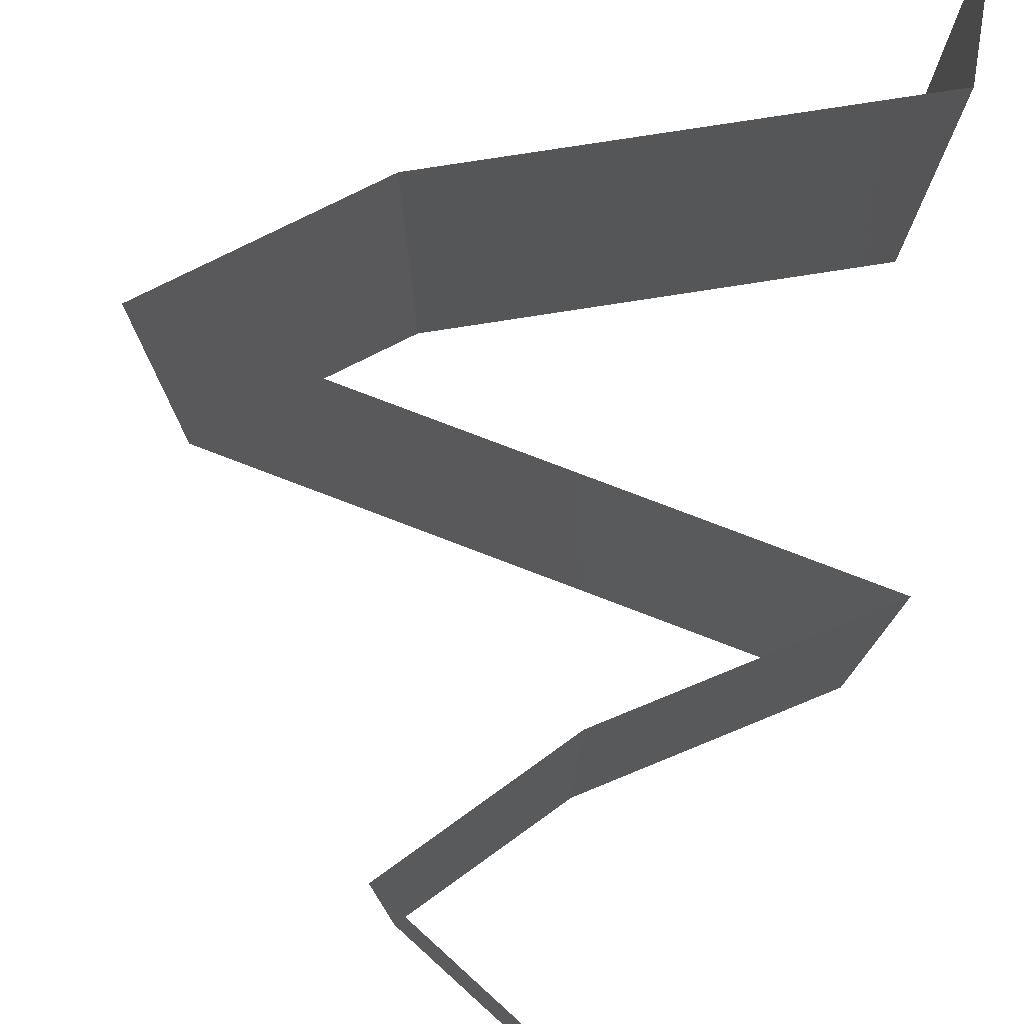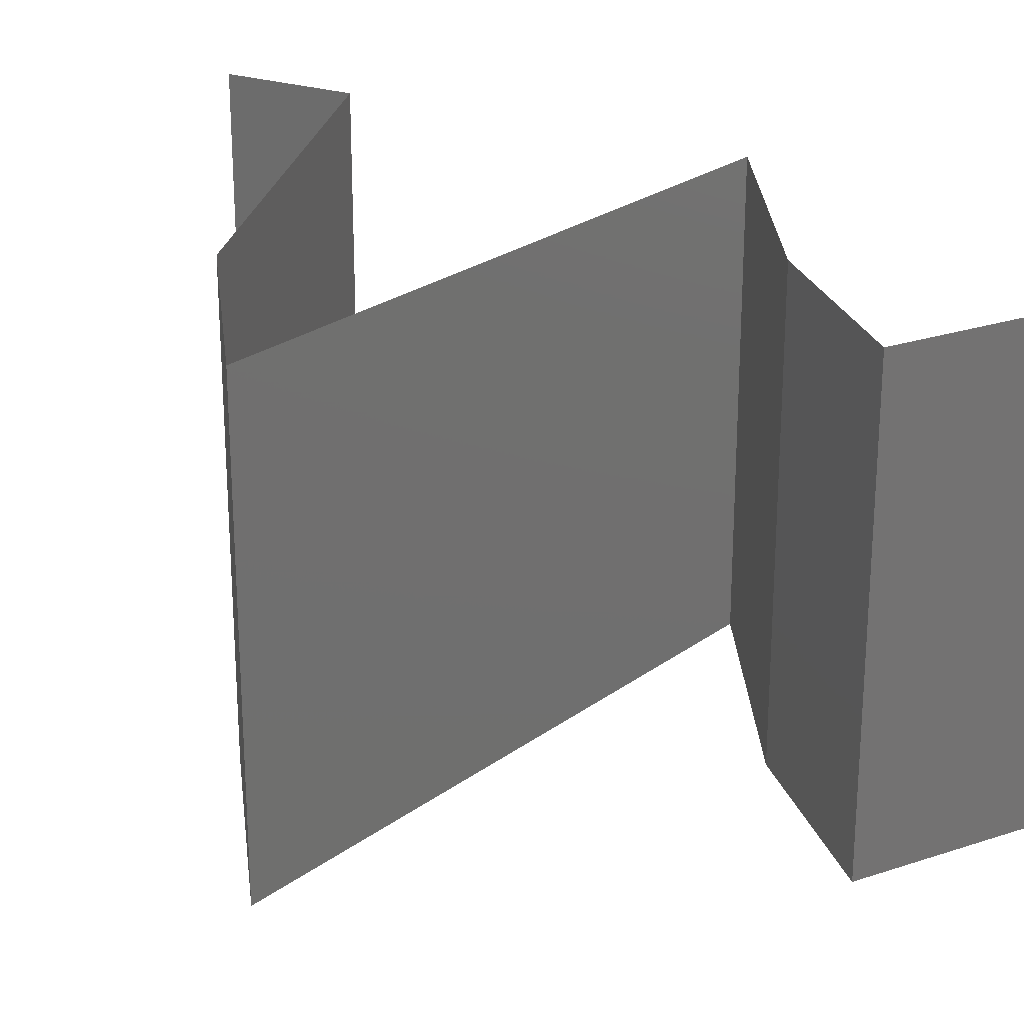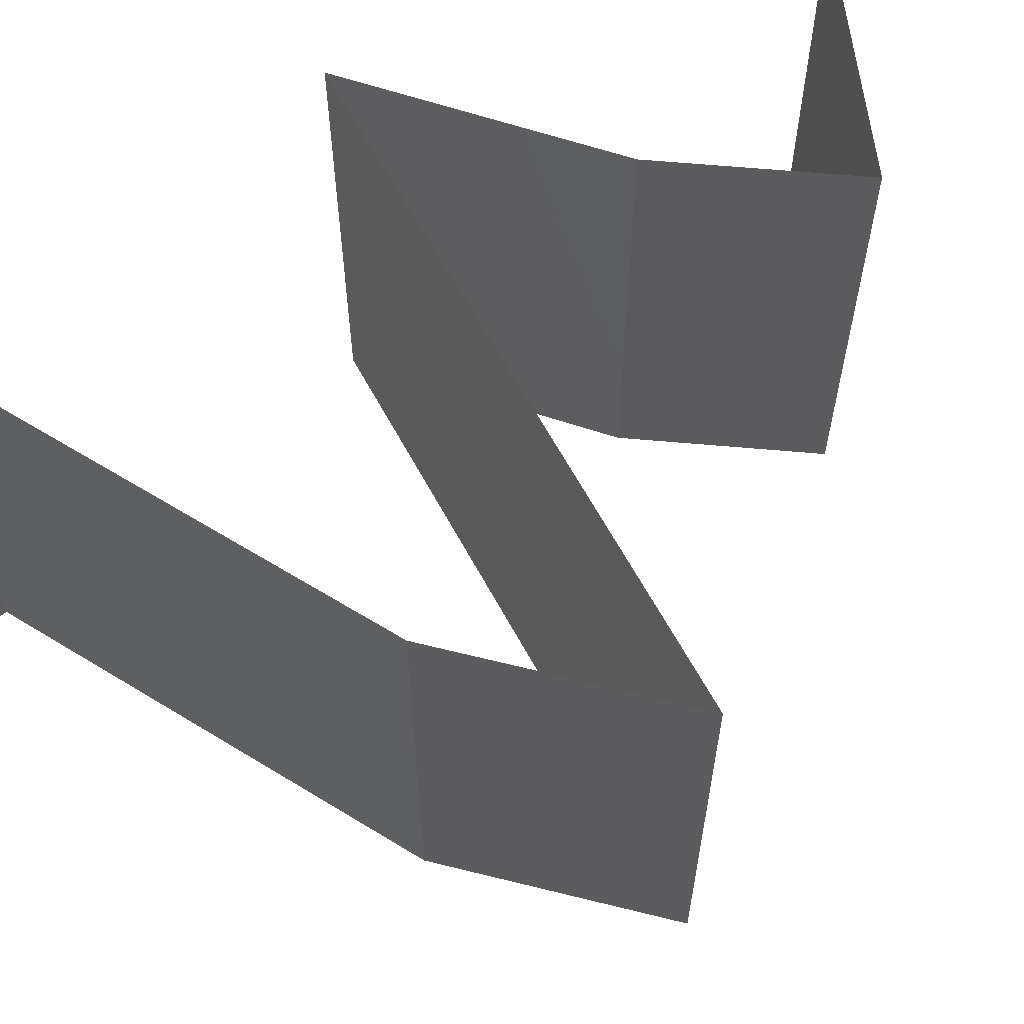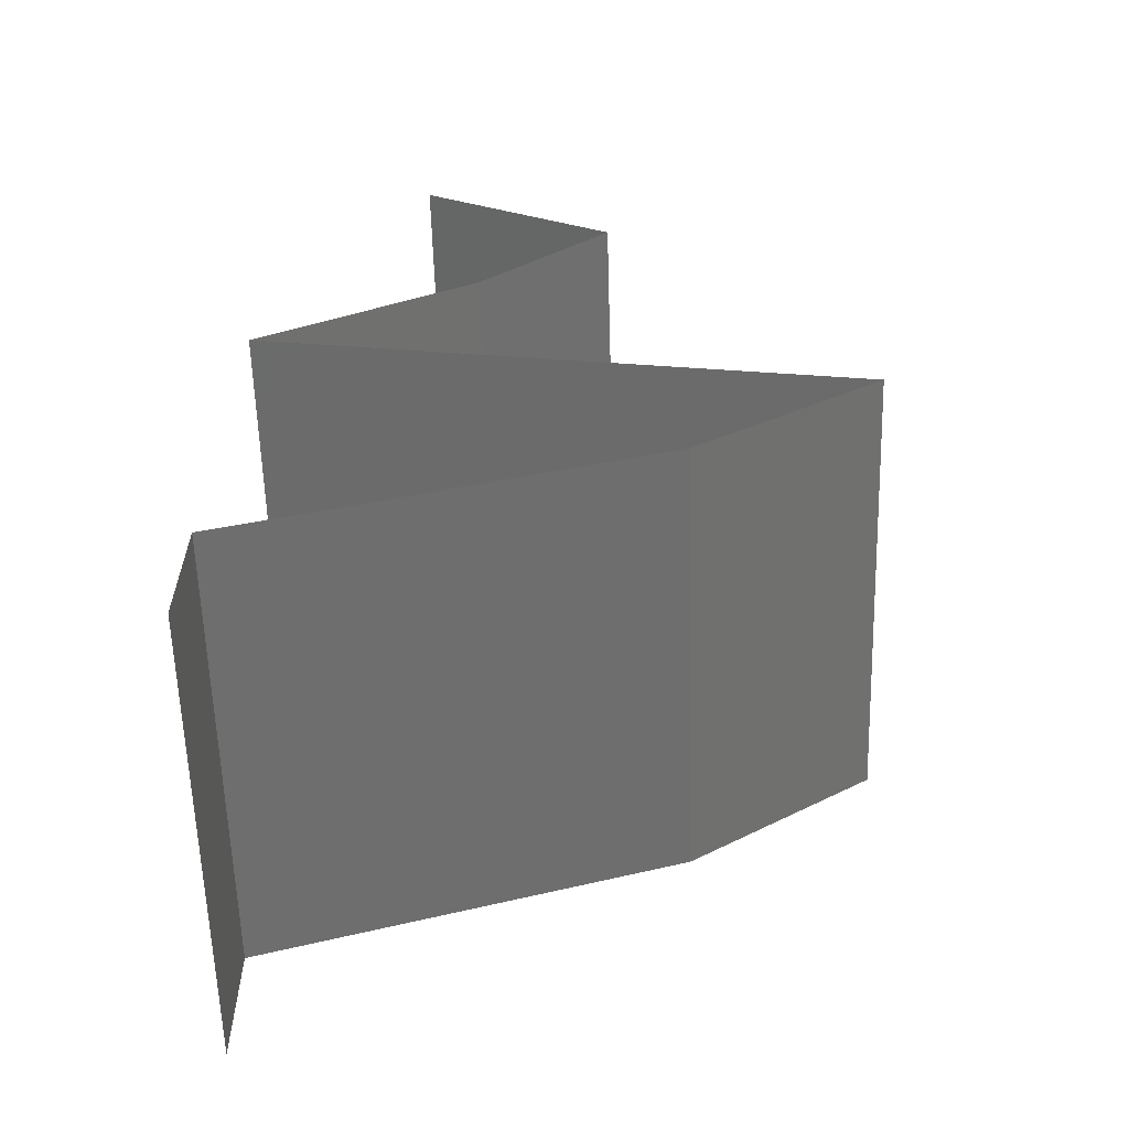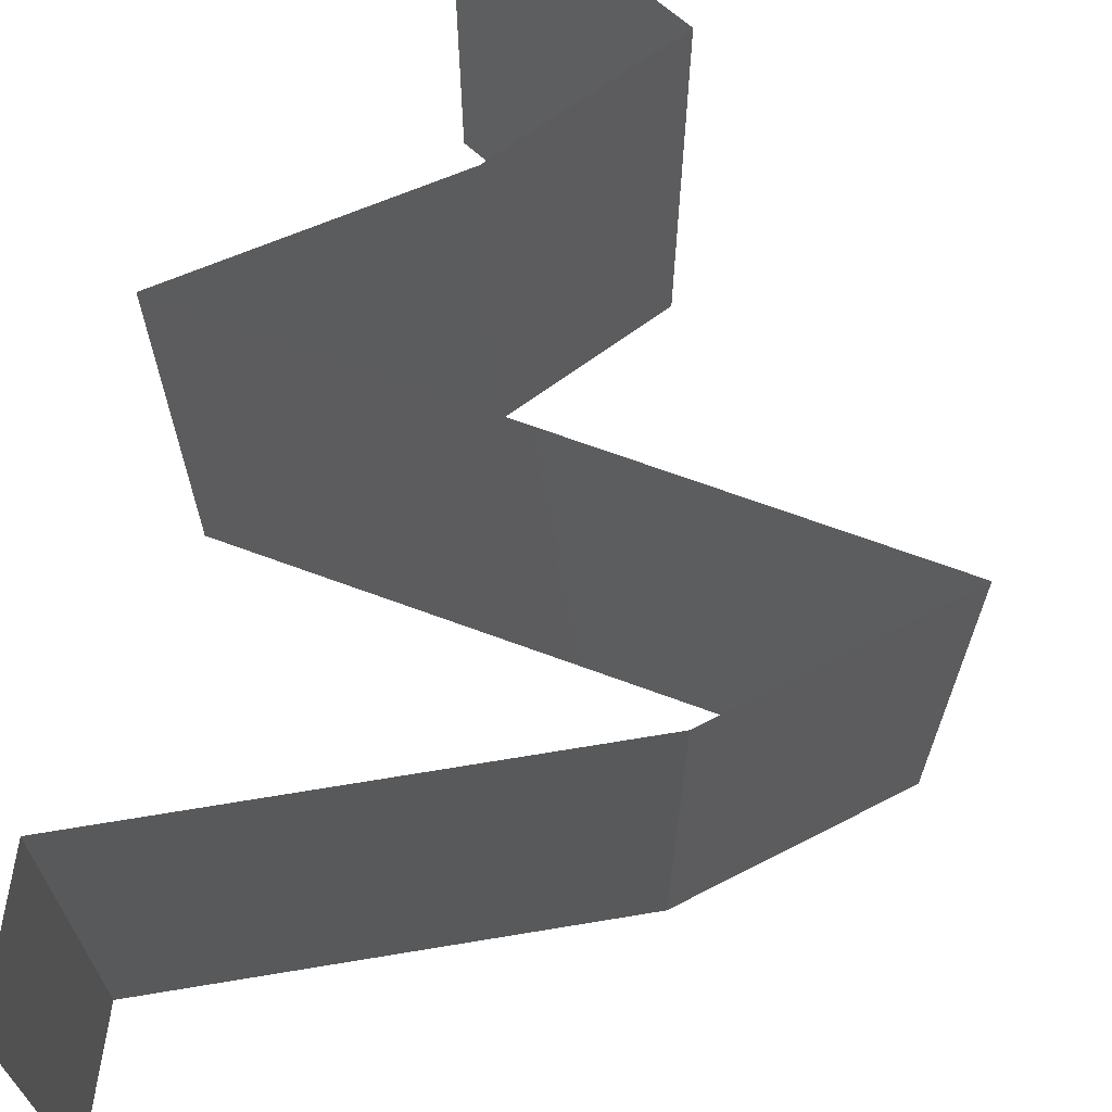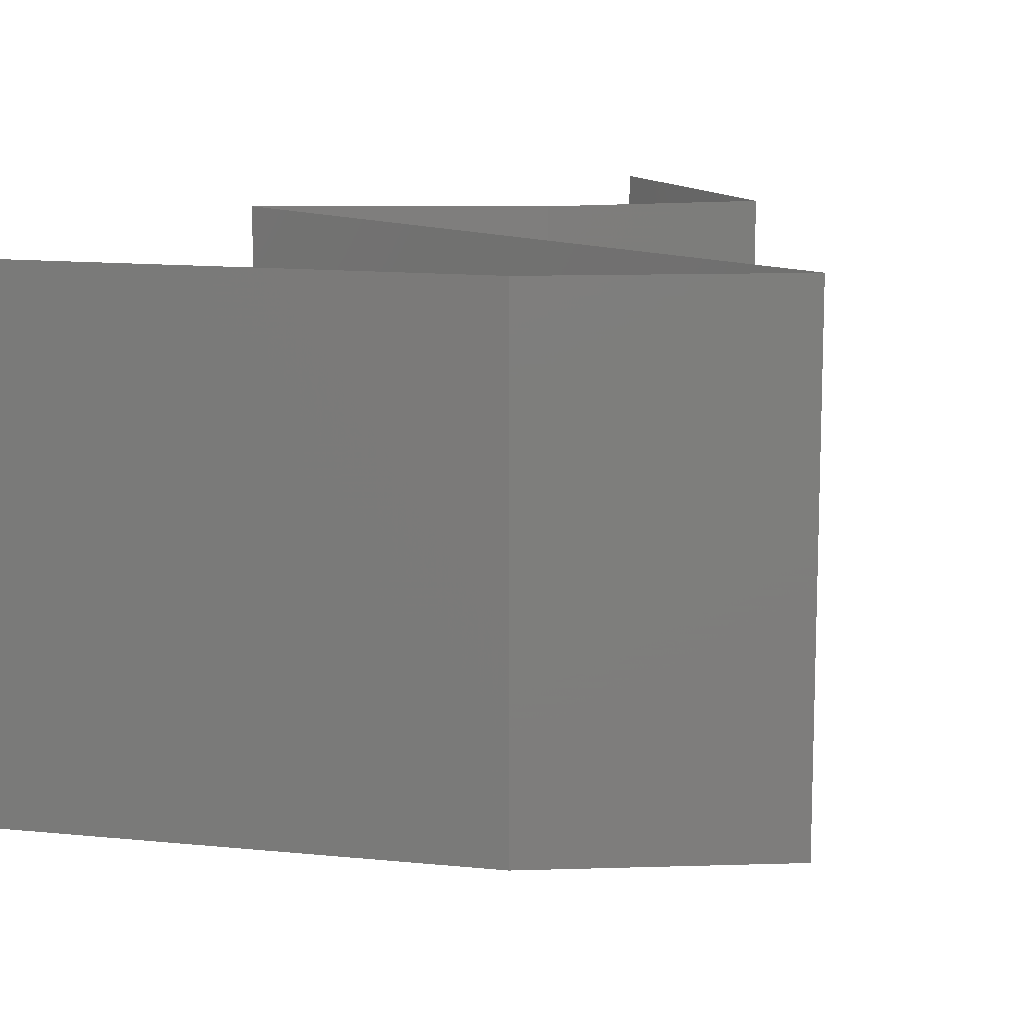
<metadata>
{"format":"stl","ext":"stl","renderer":"f3d","projection":"perspective","resolution":1024,"background":"white","views":[{"elev":78.0,"azim":-171.4,"up":"+Z"},{"elev":25.1,"azim":118.1,"up":"+Z"},{"elev":62.9,"azim":49.4,"up":"+Z"},{"elev":-60.7,"azim":1.7,"up":"+Y"},{"elev":68.3,"azim":8.0,"up":"+Z"},{"elev":12.6,"azim":31.0,"up":"+Z"}]}
</metadata>
<code>
# stl→obj: 50 verts, 74 faces
v 0.03887 0.04111 0.02
v 0.03 0.04699 0.02
v 0.03443 0.04405 0.01448
v 0.03 0.04699 0
v 0.03887 0.04111 0
v 0.03443 0.04405 0.005494
v 0.03887 0.04111 0.01
v 0.03 0.04699 0.01
v 0.03284 0.03524 0
v 0.03284 0.03524 0.01
v 0.03585 0.03818 0.005
v 0.03585 0.03818 0.015
v 0.03284 0.03524 0.02
v 0.023 0.02937 0
v 0.02792 0.0323 0.005729
v 0.023 0.02937 0.02
v 0.02792 0.0323 0.01432
v 0.023 0.02937 0.01
v 0.041 0.02545 0.02
v 0.032 0.02741 0.02
v 0.0365 0.02643 0.01202
v 0.02944 0.02797 0.01317
v 0.05 0.02349 0.01
v 0.05 0.02349 0.02
v 0.04356 0.0249 0.01317
v 0.0365 0.02643 0.004879
v 0.04376 0.02485 0.006365
v 0.02924 0.02801 0.006365
v 0.05 0.02349 0
v 0.032 0.02741 0
v 0.041 0.02545 0
v 0.04168 0.01762 0
v 0.04584 0.02056 0.005
v 0.04168 0.01762 0.02
v 0.04584 0.02056 0.015
v 0.04168 0.01762 0.01
v 0.03488 0.01548 0.007039
v 0.023 0.01175 0.02
v 0.03234 0.01468 0.02
v 0.03016 0.014 0.01245
v 0.023 0.01175 0.01
v 0.03234 0.01468 0
v 0.03656 0.01601 0.01454
v 0.023 0.01175 0
v 0.02854 0.01349 0.005848
v 0.023 0.005874 0
v 0.023 0.00881 0.005
v 0.023 0.005874 0.01
v 0.023 0.00881 0.015
v 0.023 0.005874 0.02
f 1 2 3
f 4 5 6
f 5 7 6
f 2 8 3
f 3 8 6
f 7 3 6
f 7 1 3
f 8 4 6
f 9 10 11
f 1 7 12
f 7 5 11
f 10 13 12
f 5 9 11
f 13 1 12
f 10 7 11
f 7 10 12
f 9 14 15
f 16 13 17
f 15 18 17
f 13 10 17
f 14 18 15
f 10 15 17
f 18 16 17
f 10 9 15
f 19 20 21
f 16 18 22
f 23 24 25
f 20 16 22
f 24 19 25
f 21 26 27
f 26 21 28
f 29 23 27
f 18 14 28
f 25 21 27
f 21 22 28
f 14 30 28
f 31 29 27
f 19 21 25
f 21 20 22
f 30 31 26
f 26 31 27
f 30 26 28
f 22 18 28
f 23 25 27
f 29 32 33
f 34 24 35
f 33 36 35
f 23 33 35
f 24 23 35
f 32 36 33
f 23 29 33
f 36 34 35
f 36 32 37
f 38 39 40
f 41 38 40
f 32 42 37
f 34 36 43
f 44 41 45
f 39 34 43
f 42 44 45
f 36 37 43
f 45 41 40
f 37 40 43
f 40 39 43
f 45 40 37
f 42 45 37
f 44 46 47
f 41 48 49
f 50 38 49
f 48 41 47
f 41 44 47
f 38 41 49
f 46 48 47
f 48 50 49

</code>
